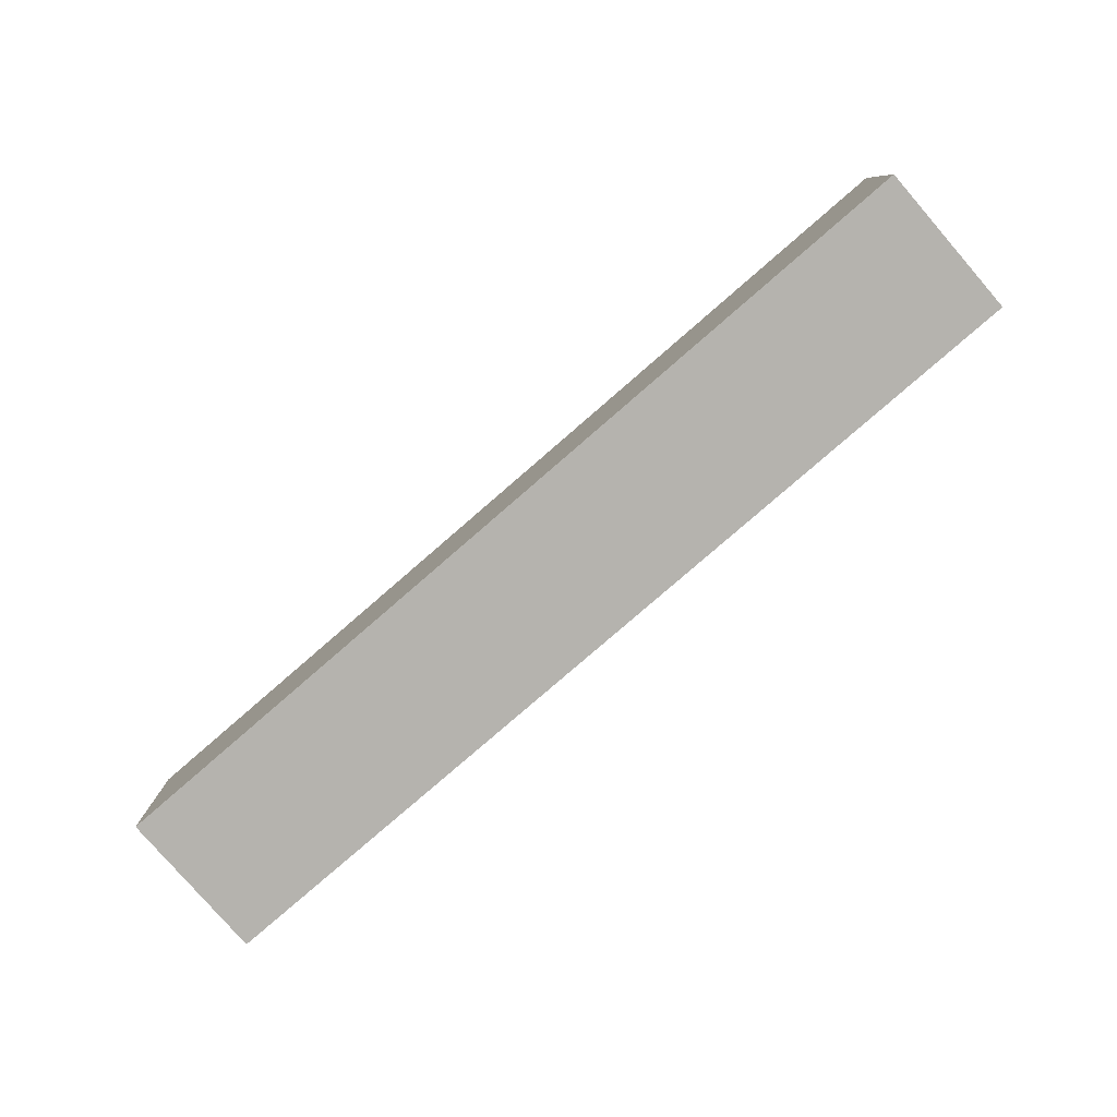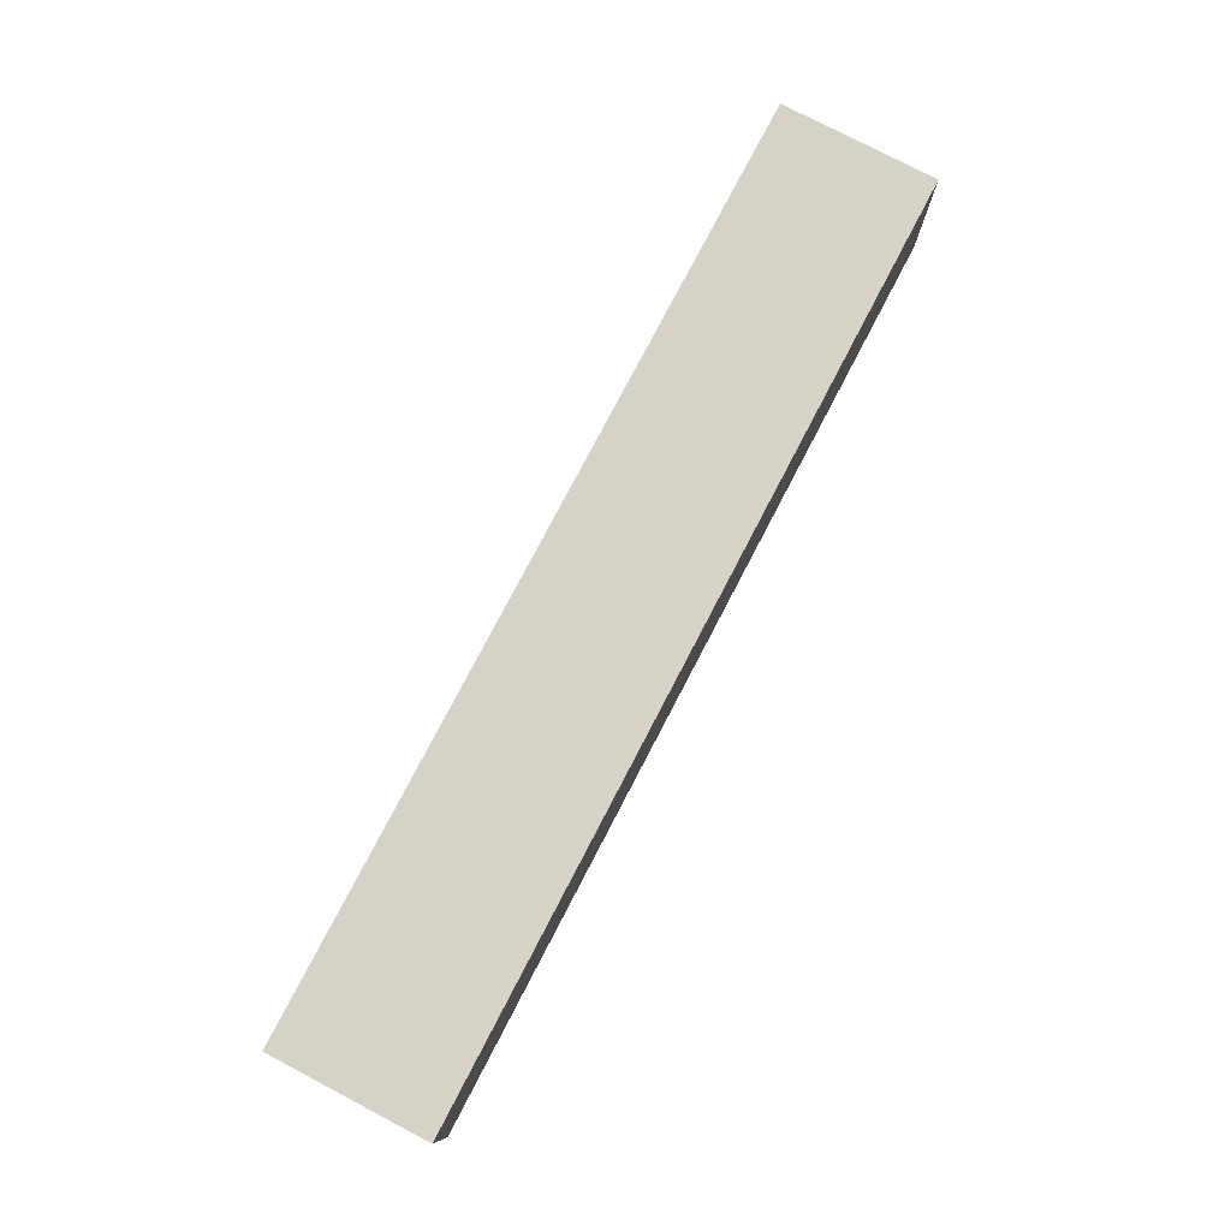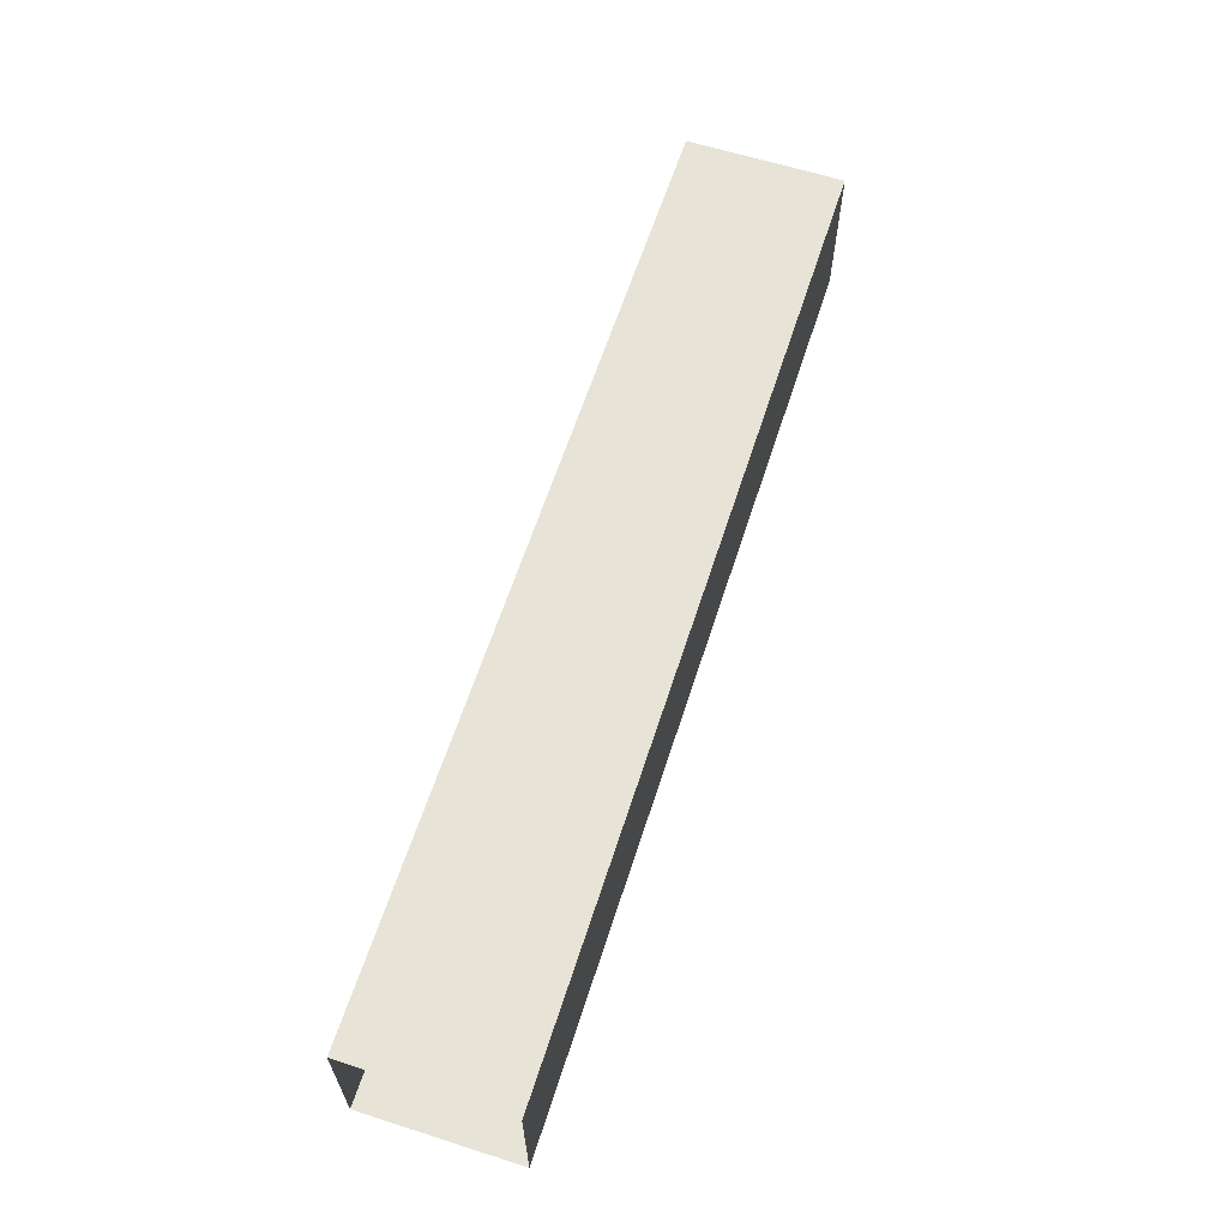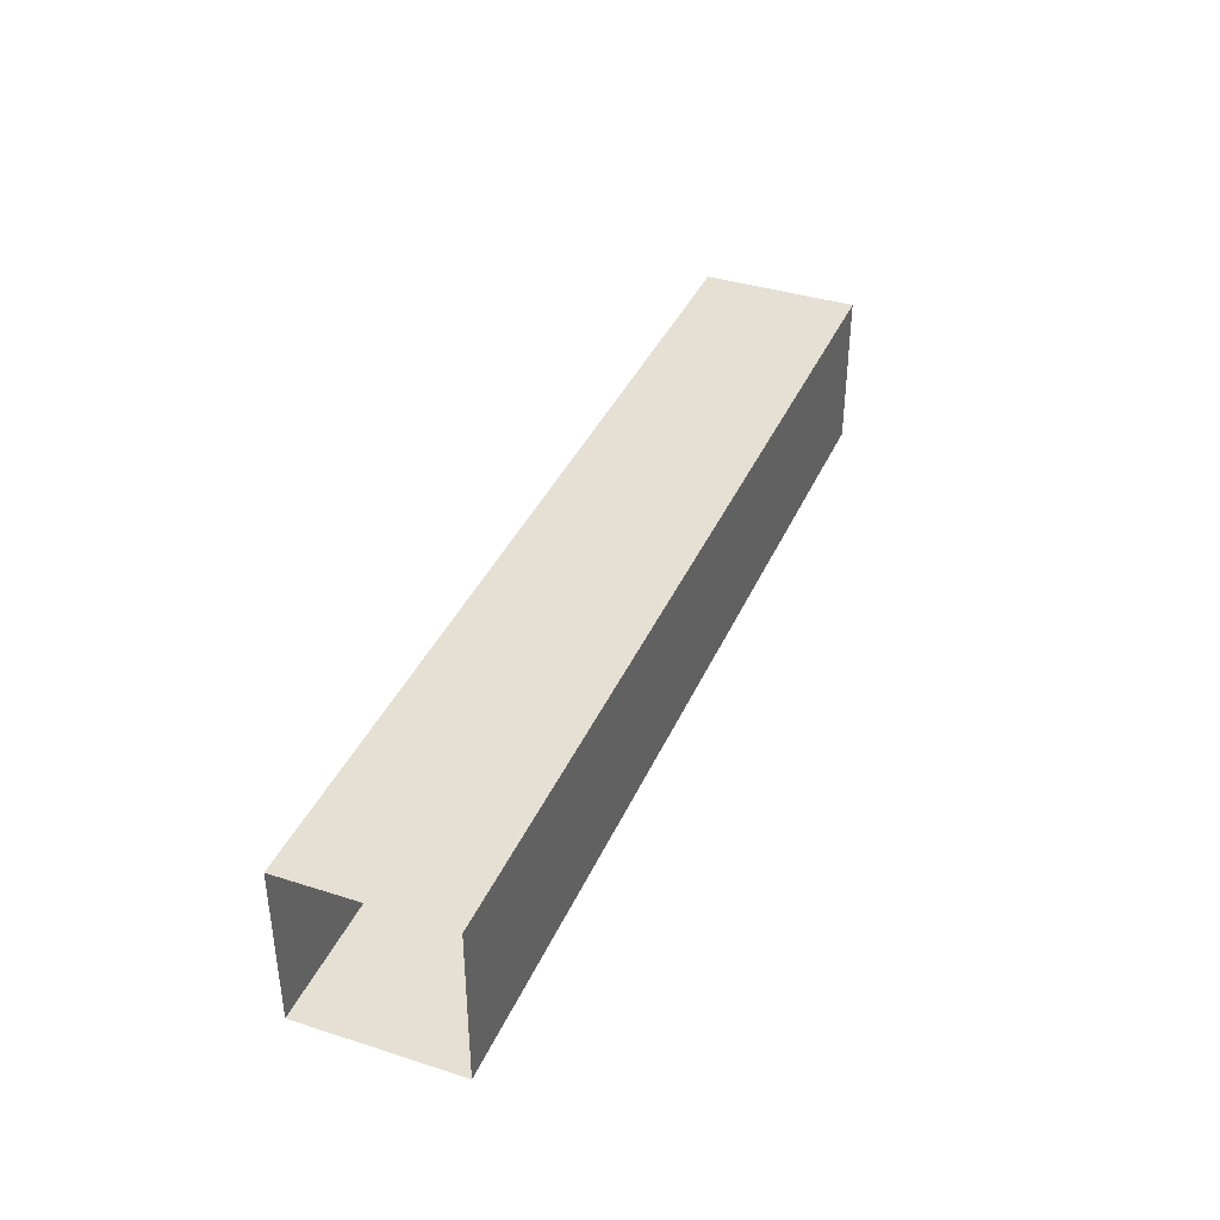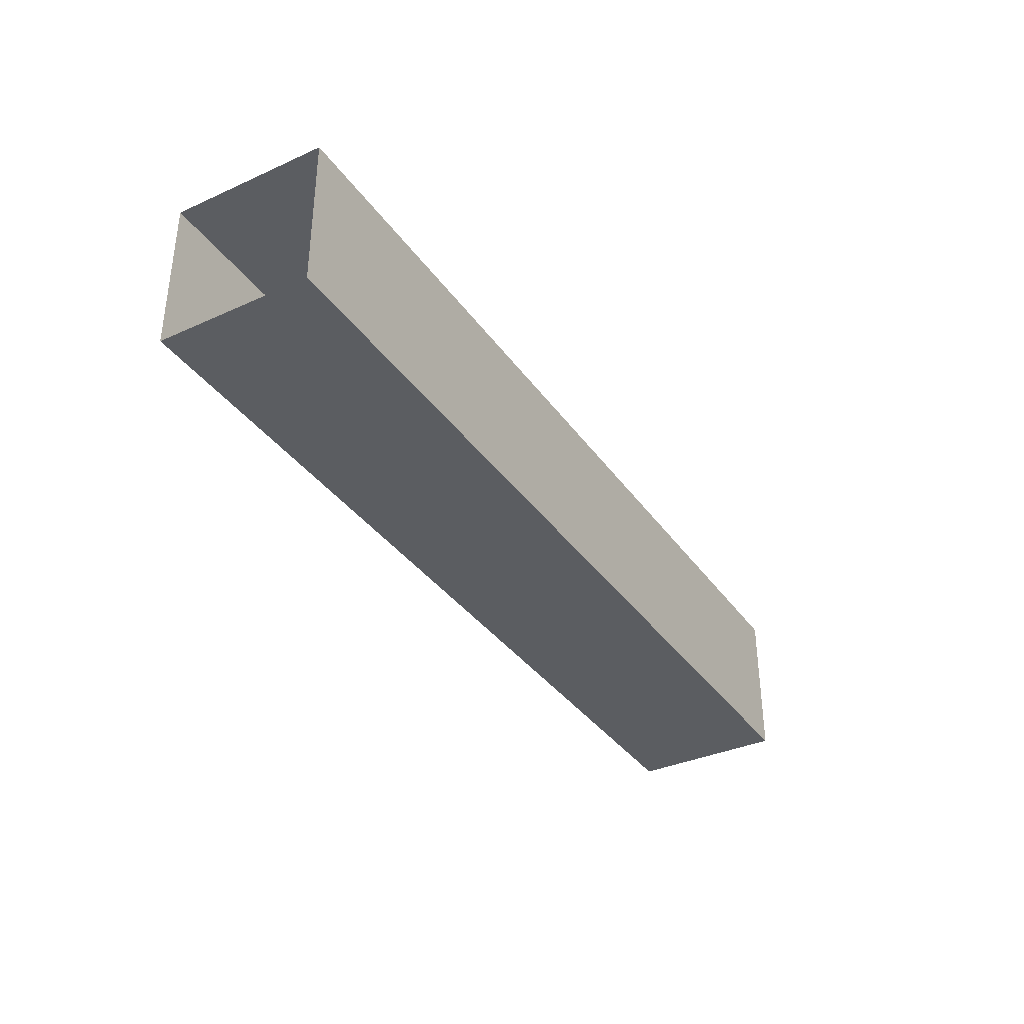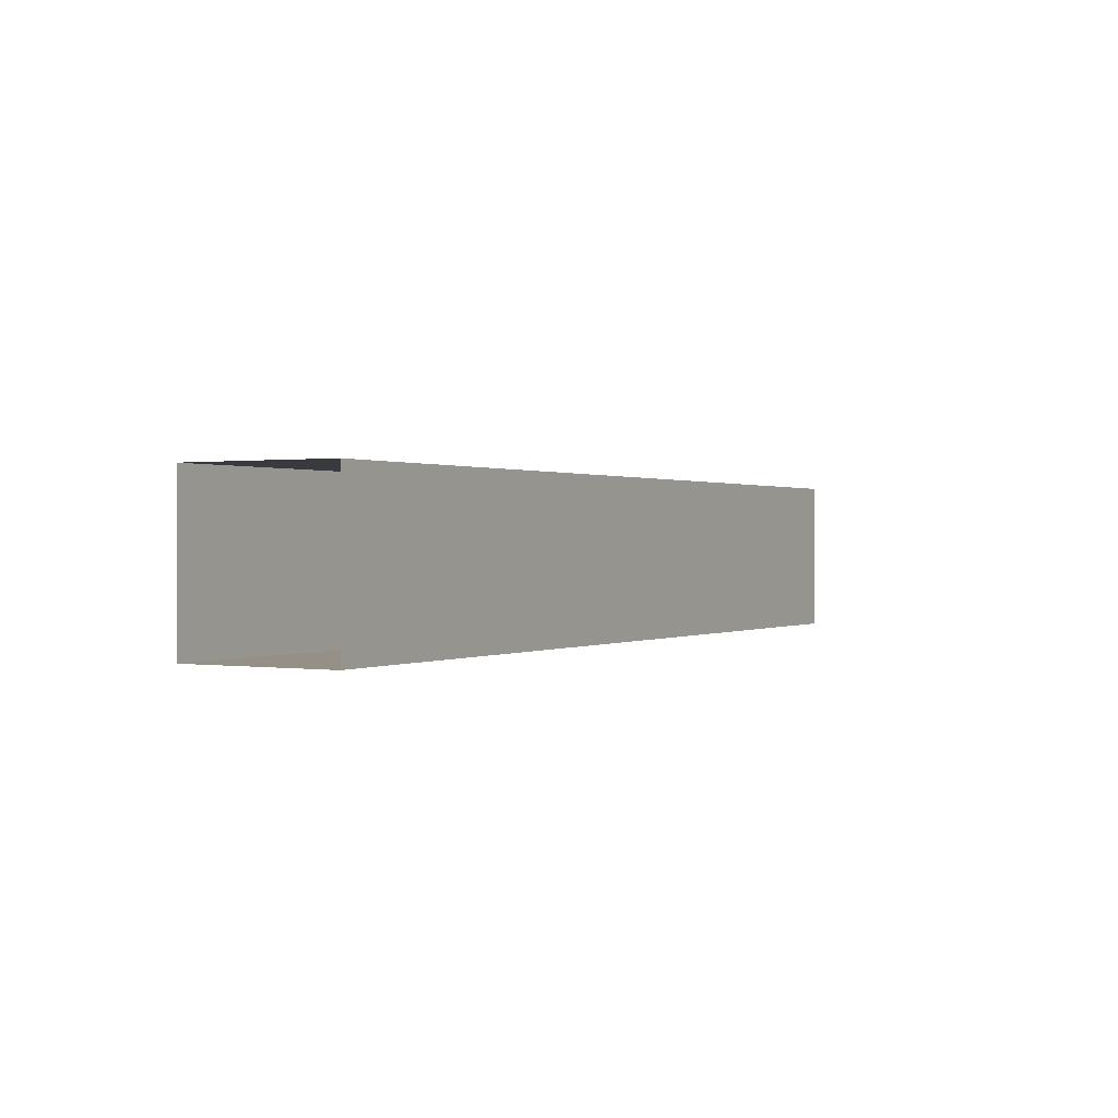
<metadata>
{"format":"obj","ext":"obj","renderer":"f3d","projection":"perspective","resolution":1024,"background":"white","views":[{"elev":-79.9,"azim":40.9,"up":"+Y"},{"elev":77.9,"azim":117.6,"up":"+Y"},{"elev":62.6,"azim":107.9,"up":"+Z"},{"elev":38.2,"azim":112.0,"up":"+Y"},{"elev":-35.8,"azim":-59.4,"up":"+Y"},{"elev":0.5,"azim":119.5,"up":"+Y"}]}
</metadata>
<code>
o Cube_Cube.003
v -5.958 -1 1
v -5.958 1 1
v -5.958 -1 -1
v -5.958 1 -1
v 5.958 -1 1
v 5.958 1 1
v 5.958 -1 -1
v 5.958 1 -1
f 4 7 3
f 6 1 5
f 7 1 3
f 4 6 8
f 4 8 7
f 6 2 1
f 7 5 1
f 4 2 6

</code>
